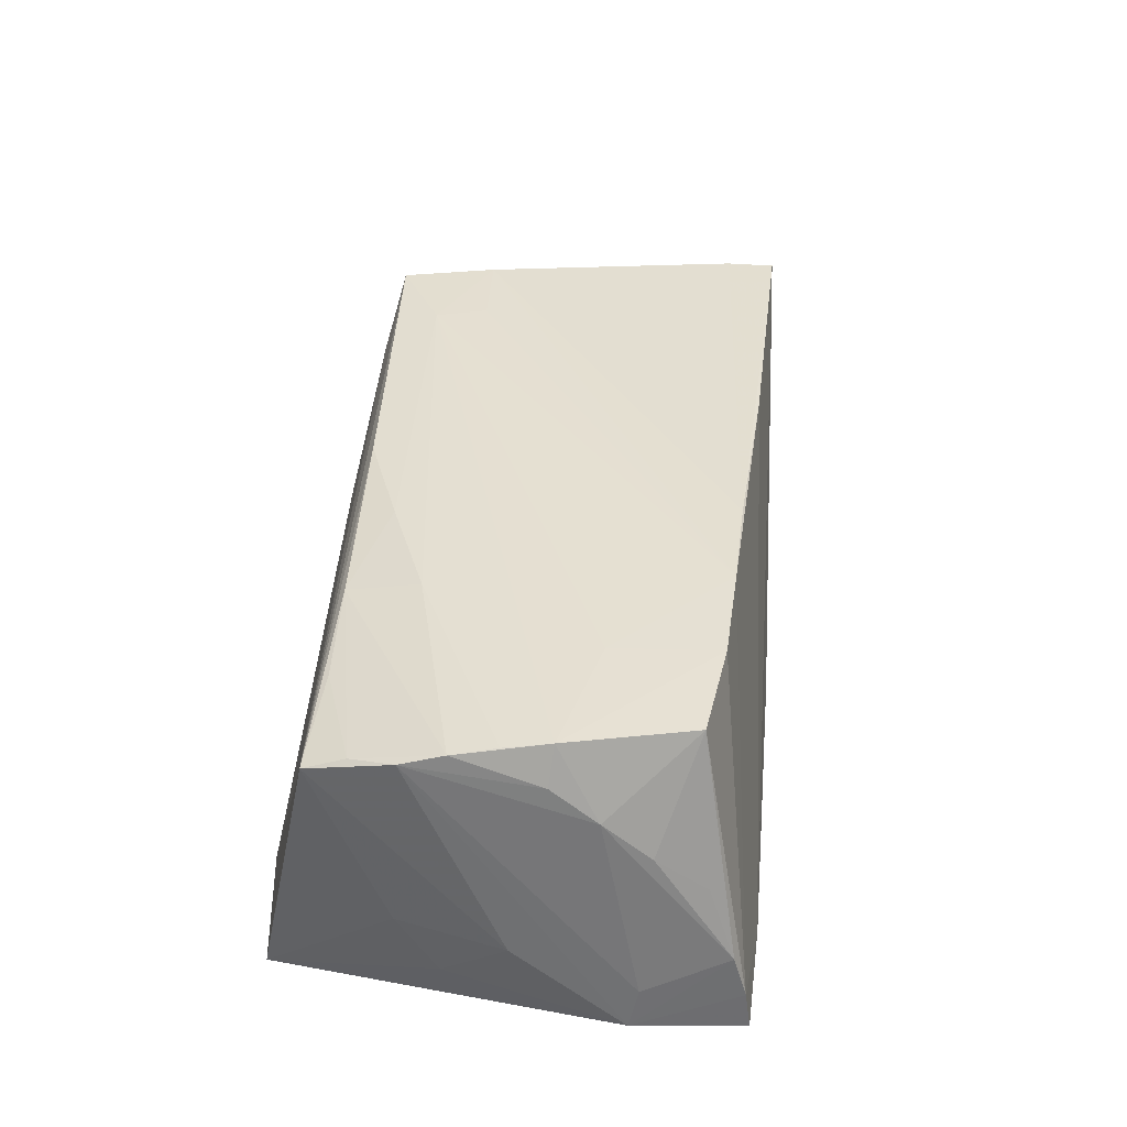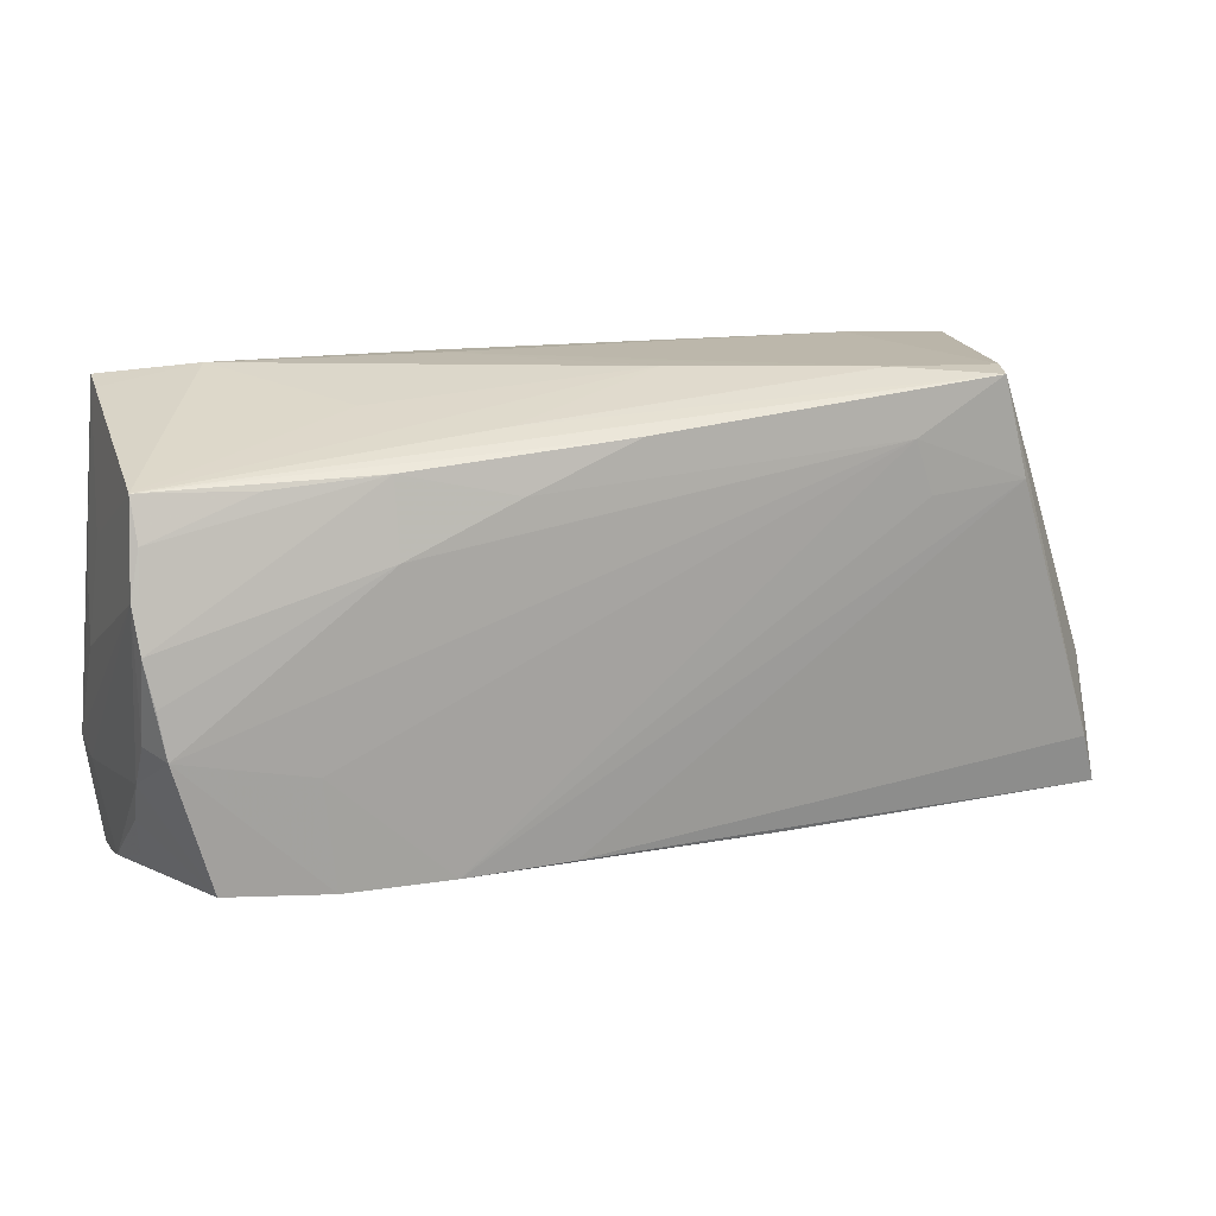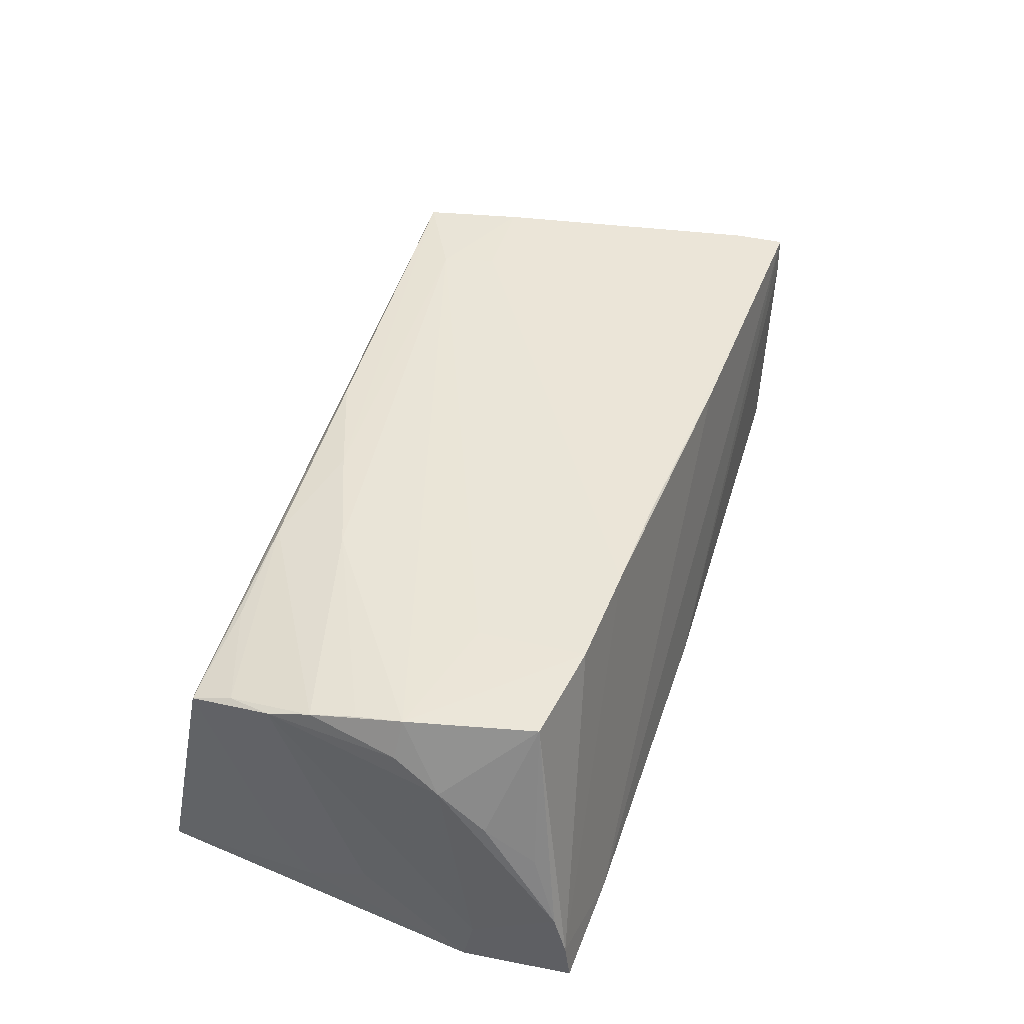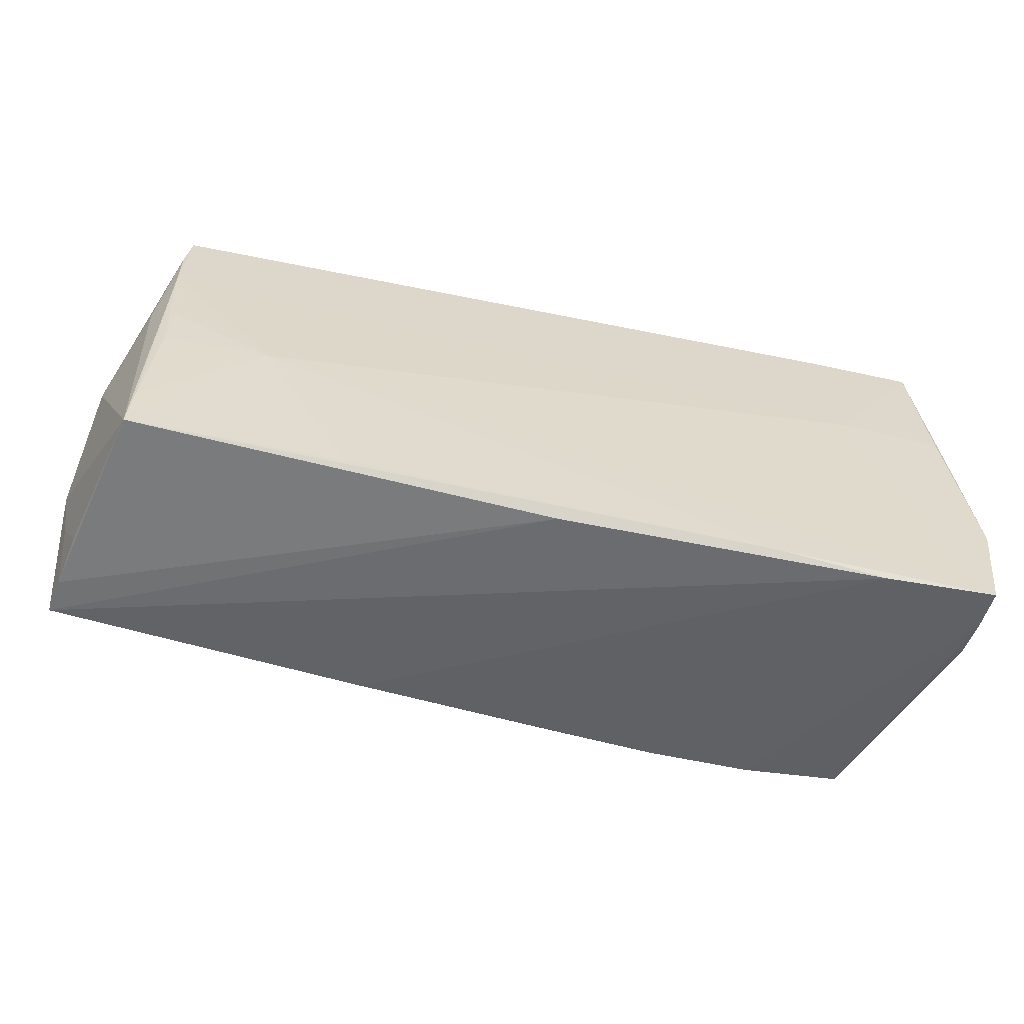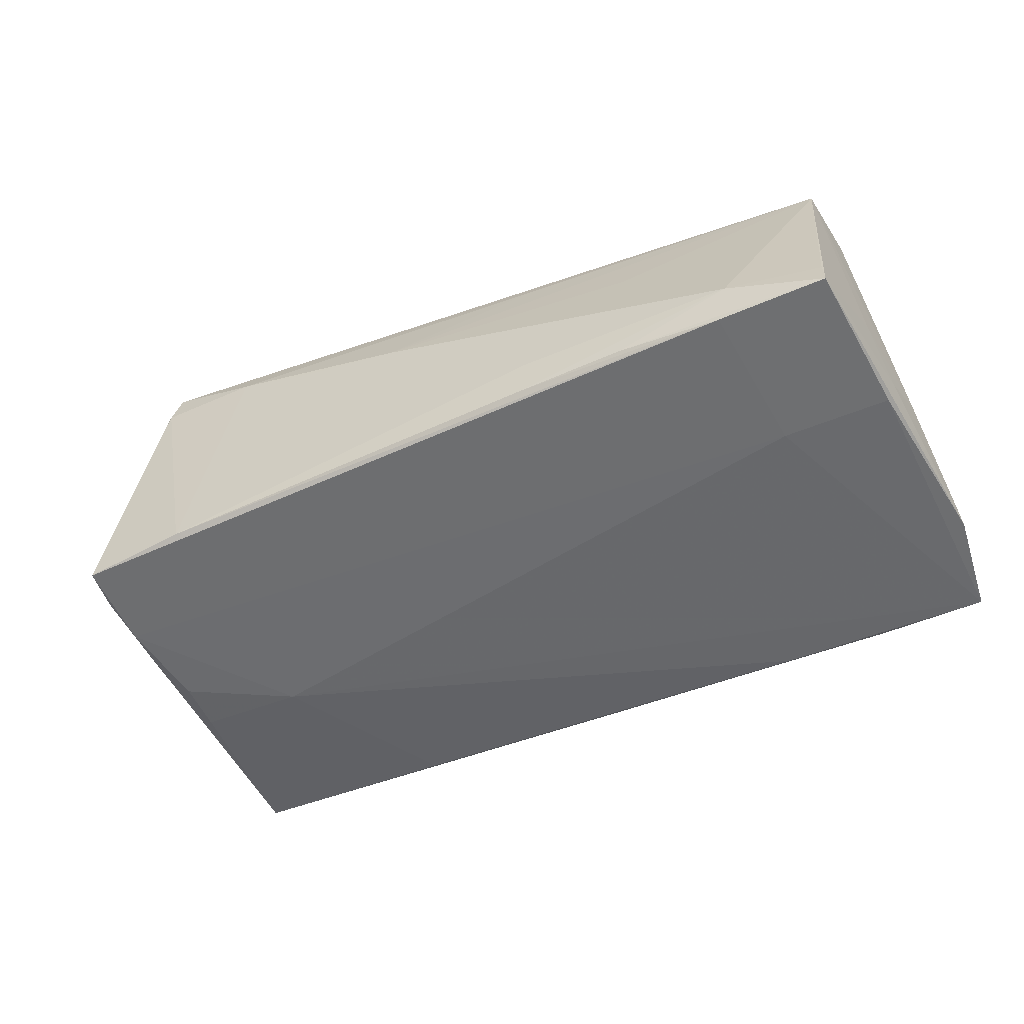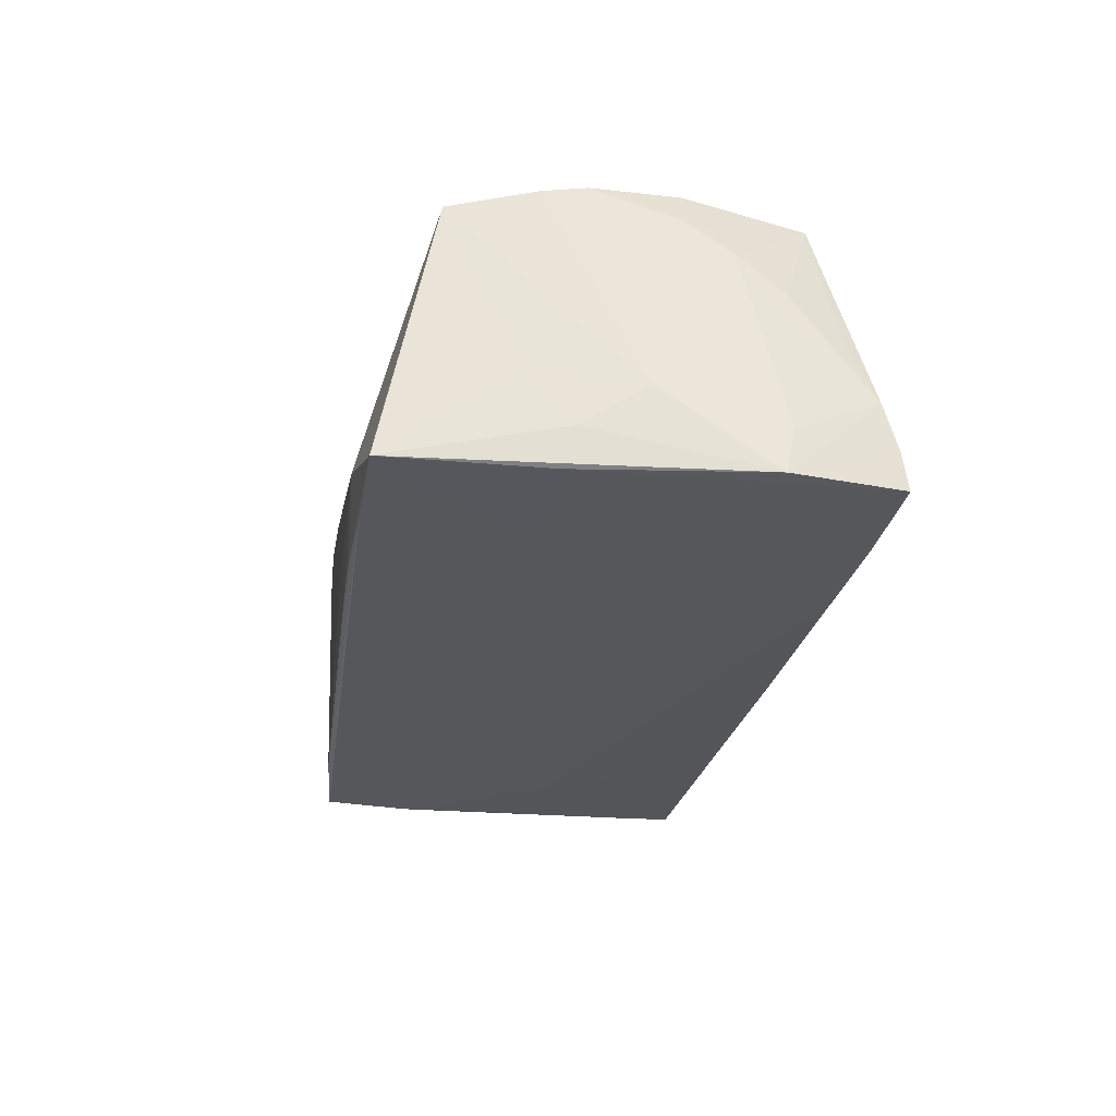
<metadata>
{"format":"obj","ext":"obj","renderer":"f3d","projection":"perspective","resolution":1024,"background":"white","views":[{"elev":38.4,"azim":-82.4,"up":"+Z"},{"elev":16.4,"azim":-18.6,"up":"+Y"},{"elev":45.8,"azim":-69.7,"up":"+Z"},{"elev":-58.2,"azim":167.1,"up":"+Y"},{"elev":-53.0,"azim":-154.0,"up":"+Z"},{"elev":-27.2,"azim":-98.4,"up":"+Z"}]}
</metadata>
<code>
v -0.05203 -0.006084 0.01473
v 0.04305 0.0273 0.01394
v -0.03985 0.02769 -0.01272
v 0.03127 0.02061 0.01833
v -0.05305 0.01085 -0.00619
v -0.01258 0.02381 0.01307
v -0.05322 -0.02853 -0.01764
v 0.05033 0.002932 -0.01647
v -0.05087 -0.001068 0.01876
v 0.05609 -0.01709 0.01494
v -0.0382 0.02654 -0.01698
v 0.05827 -0.0165 0.006286
v -0.0525 0.009505 0.0166
v -0.05154 0.02634 -0.01707
v 0.01845 -0.02346 0.01657
v 0.03763 -0.003893 -0.01692
v 0.04497 0.01508 0.01785
v 0.04195 0.0269 0.01779
v 0.03804 -0.003828 0.01701
v 0.03024 0.02761 0.01309
v 0.0005333 0.02286 0.01783
v -0.0524 -0.01157 0.01067
v 0.0004463 -0.02733 -0.01568
v 0.0517 0.01444 -0.01619
v -0.05262 0.007293 -0.01764
v 0.05632 -0.02307 0.002849
v -0.03345 -0.02285 0.01932
v -0.05436 -0.001943 -0.007988
v -0.01243 0.01755 0.01825
v 0.00666 0.02769 0.00539
v 0.0519 -0.01755 -0.01583
v -0.02576 0.01177 0.01863
v -0.0263 0.02506 0.003406
v -0.04589 -0.02155 0.01918
v 0.05617 0.009334 -0.001393
v 0.05739 -0.0235 0.009222
v -0.02583 0.02064 0.01688
v -0.0125 0.02705 -0.01575
v -0.05136 0.02559 -0.01311
v 0.05117 0.0257 -0.01582
v -0.05139 -0.02314 0.001483
v -0.02047 -0.02297 0.01923
v -0.02661 -0.02741 -0.01737
v -0.03941 0.007825 -0.01764
v 0.05813 0.002496 -0.002766
v 0.05228 -0.02393 -0.01558
v -0.05304 -0.0263 -0.007238
v 0.02632 -0.02477 -0.01643
v -0.02566 0.02708 -0.01593
v 0.04429 0.02704 0.009774
v 0.03773 0.0265 -0.01543
v -0.05194 0.004265 0.01804
v -0.01317 0.02757 -0.01115
v -0.03976 -0.02861 -0.01708
v 0.05949 -0.009644 0.006185
v -0.05463 -0.01632 -0.01221
v -0.0531 -0.02785 -0.01274
v -0.03469 -0.009889 0.01931
v 0.01887 0.02765 0.008764
v -0.05129 0.0149 0.01566
v -0.0517 0.01992 0.01395
v 0.03342 0.01416 0.01826
v 0.05387 0.008451 -0.01284
v -0.05365 0.005852 -0.01301
v -0.03888 0.01961 0.01573
v 0.05813 -0.02323 0.01387
v 0.05075 -0.003529 -0.01634
v -0.05223 -0.0172 0.006045
v 0.05183 0.02044 -0.01587
v -0.05006 -0.006542 0.01932
v -0.007319 -0.02289 0.01858
v -0.05507 -0.01524 -0.01755
f 35 18 55
f 45 35 55
f 25 7 72
f 72 14 25
f 24 16 44
f 44 25 14
f 44 16 7
f 7 25 44
f 68 34 22
f 46 45 55
f 64 14 72
f 72 28 64
f 40 69 24
f 24 44 40
f 35 45 40
f 45 69 40
f 33 30 3
f 8 16 24
f 24 67 8
f 8 67 16
f 72 7 57
f 22 56 47
f 47 68 22
f 47 56 72
f 72 57 47
f 47 57 34
f 27 57 42
f 34 57 27
f 42 17 62
f 66 15 54
f 54 57 7
f 54 15 42
f 42 57 54
f 18 17 10
f 55 18 10
f 10 66 55
f 16 46 48
f 16 67 31
f 31 46 16
f 31 67 24
f 24 46 31
f 45 46 63
f 63 69 45
f 63 46 24
f 24 69 63
f 2 20 18
f 18 35 2
f 34 68 41
f 41 47 34
f 68 47 41
f 61 33 3
f 30 33 61
f 66 54 23
f 23 54 46
f 71 15 66
f 66 10 71
f 42 15 71
f 71 17 42
f 55 66 12
f 12 46 55
f 12 26 46
f 46 26 36
f 66 23 36
f 36 23 46
f 36 12 66
f 26 12 36
f 46 54 43
f 43 48 46
f 43 54 7
f 7 16 43
f 16 48 43
f 49 14 3
f 3 38 49
f 11 44 14
f 11 40 44
f 14 49 11
f 11 49 38
f 35 40 50
f 50 2 35
f 40 2 50
f 18 29 4
f 4 17 18
f 4 62 17
f 42 62 4
f 21 29 18
f 18 61 21
f 34 27 70
f 22 34 70
f 37 21 61
f 29 21 37
f 3 14 39
f 39 61 3
f 14 61 39
f 18 20 6
f 6 61 18
f 20 30 6
f 30 61 6
f 14 64 5
f 5 61 14
f 5 64 28
f 28 61 5
f 19 10 17
f 17 71 19
f 19 71 10
f 40 11 51
f 51 11 38
f 20 2 51
f 51 2 40
f 58 27 42
f 58 70 27
f 42 4 58
f 4 70 58
f 65 61 60
f 60 37 65
f 65 37 61
f 52 37 60
f 20 51 53
f 3 30 53
f 53 38 3
f 53 51 38
f 32 4 29
f 32 70 4
f 29 37 32
f 37 52 32
f 60 61 13
f 13 52 60
f 13 61 28
f 72 56 13
f 13 28 72
f 13 56 22
f 22 70 1
f 70 52 1
f 1 13 22
f 52 13 1
f 59 30 20
f 20 53 59
f 59 53 30
f 9 52 70
f 70 32 9
f 9 32 52

</code>
